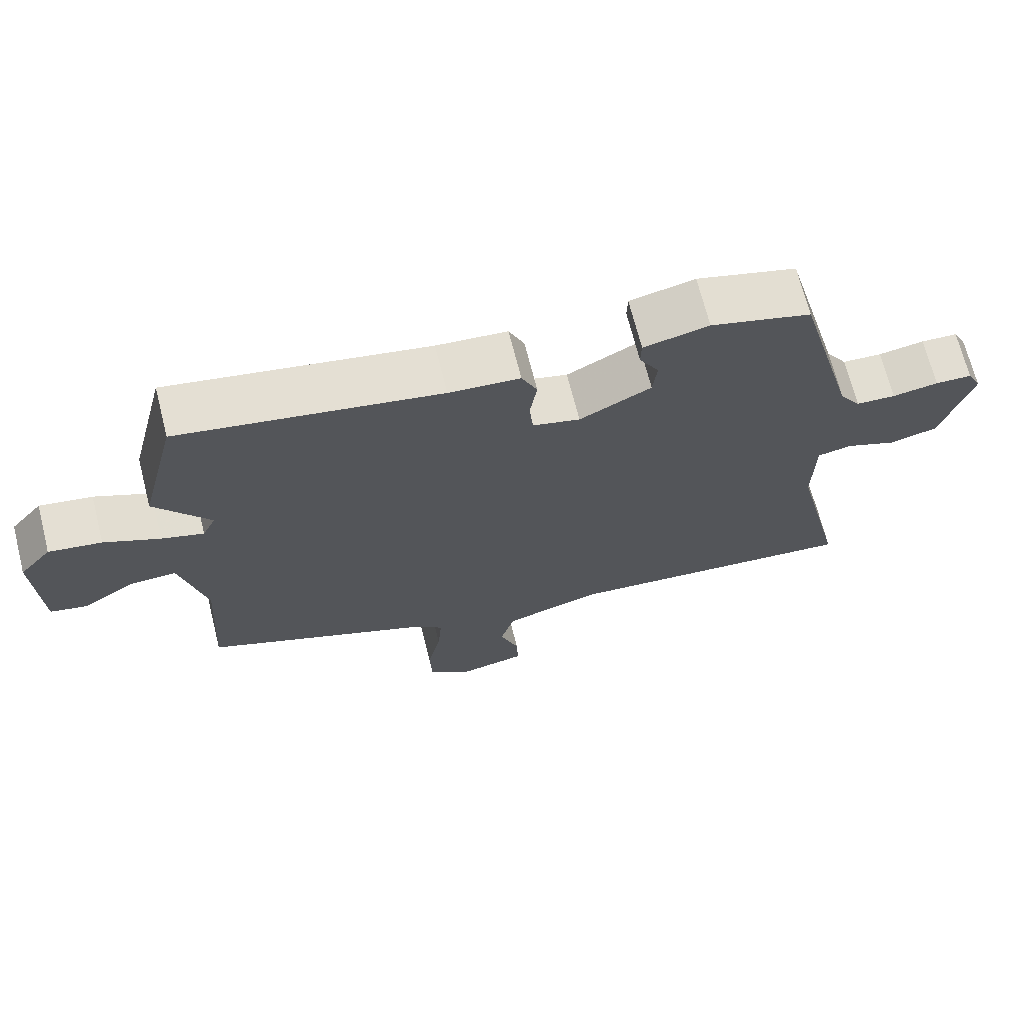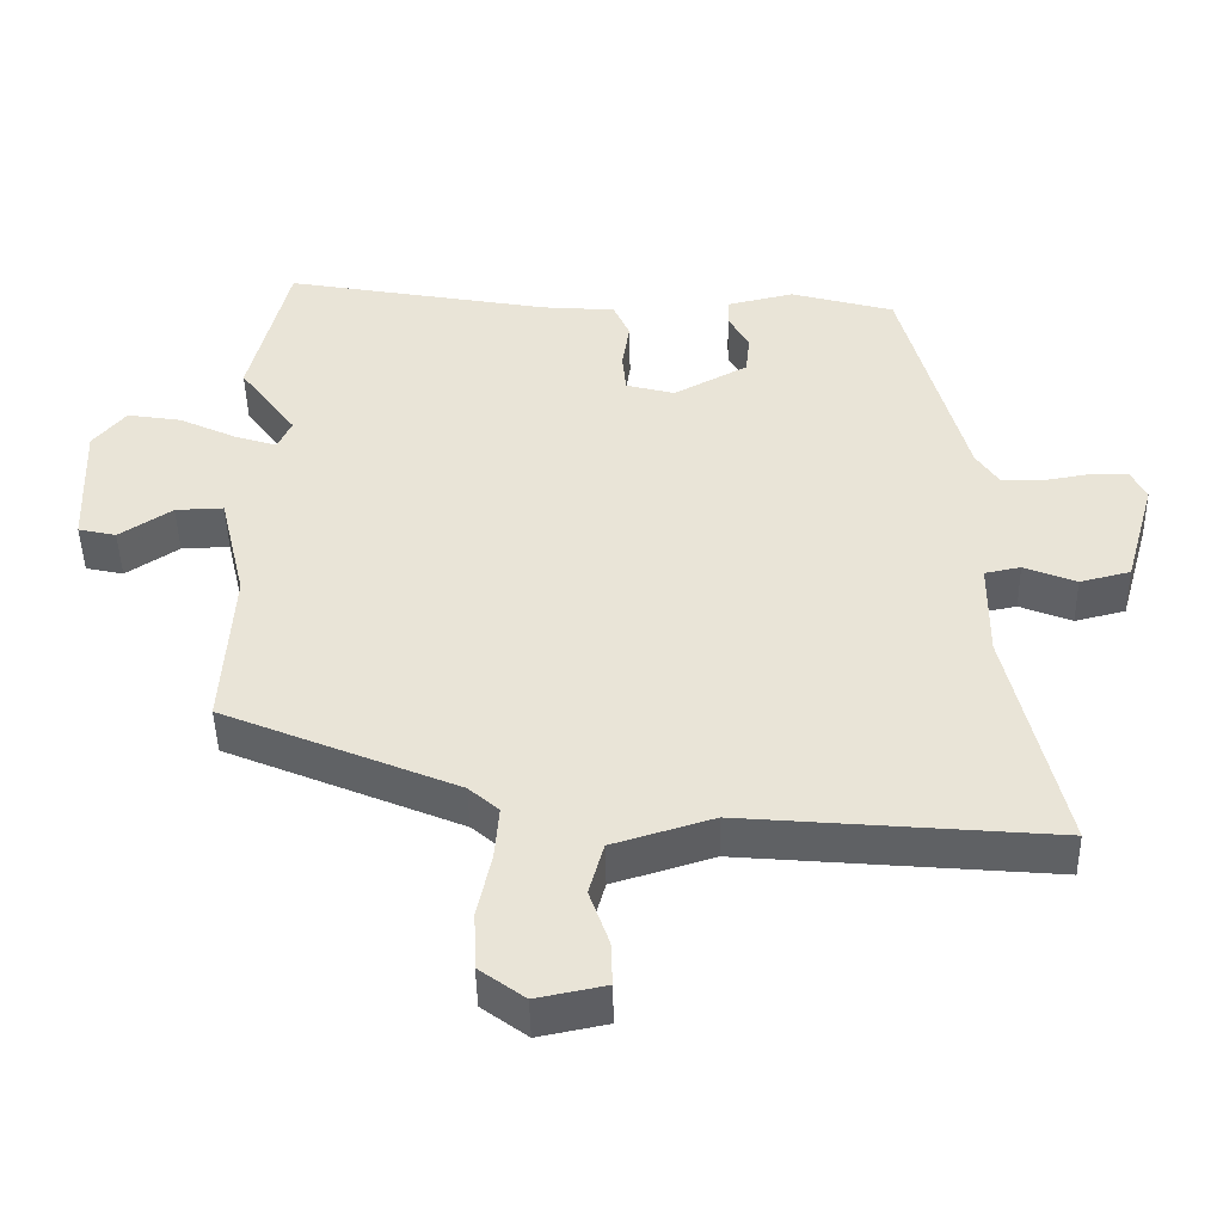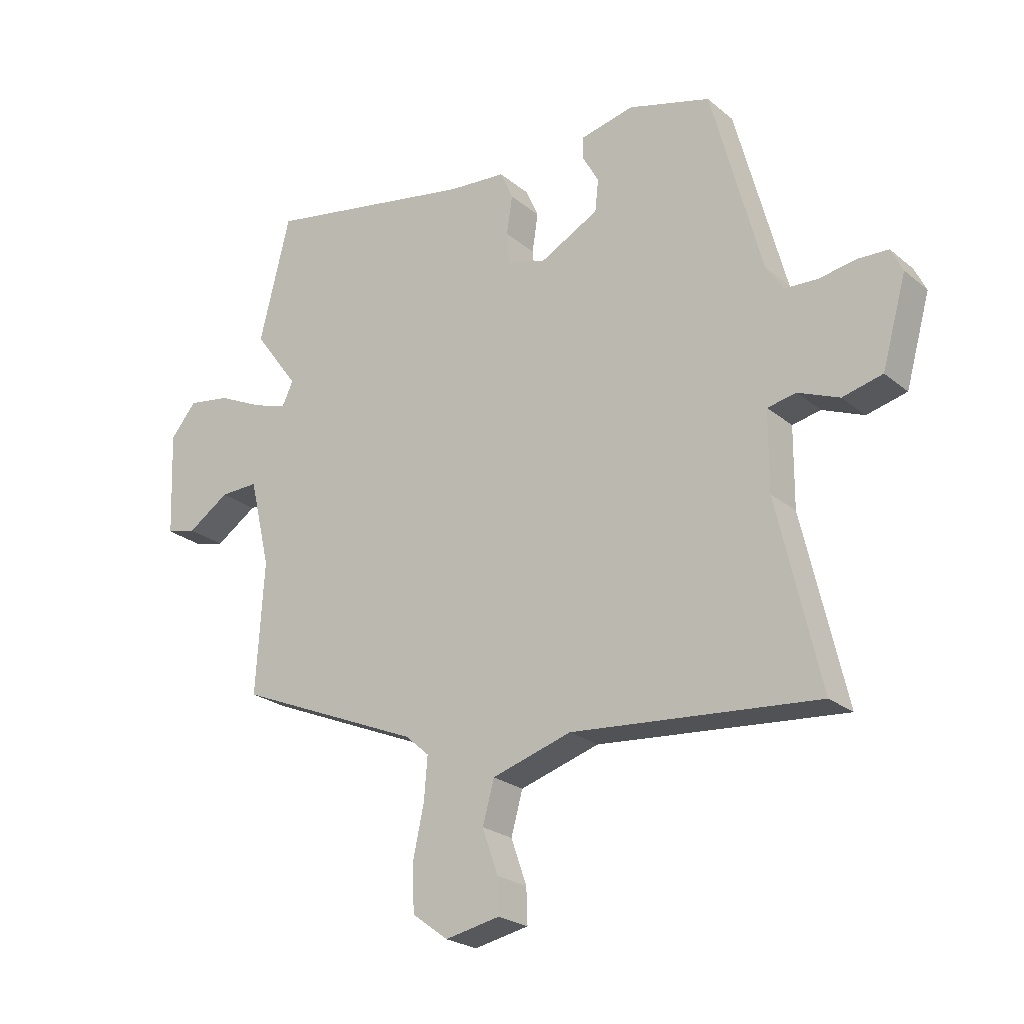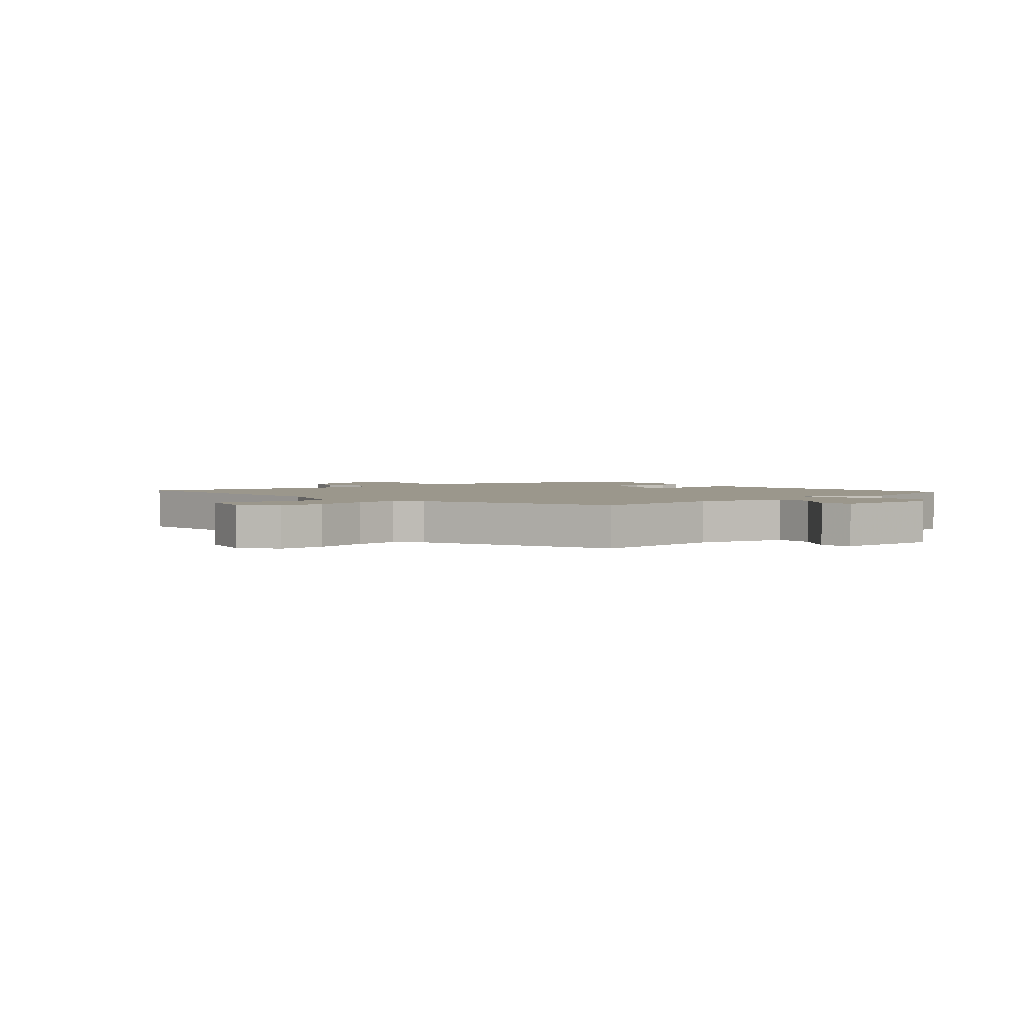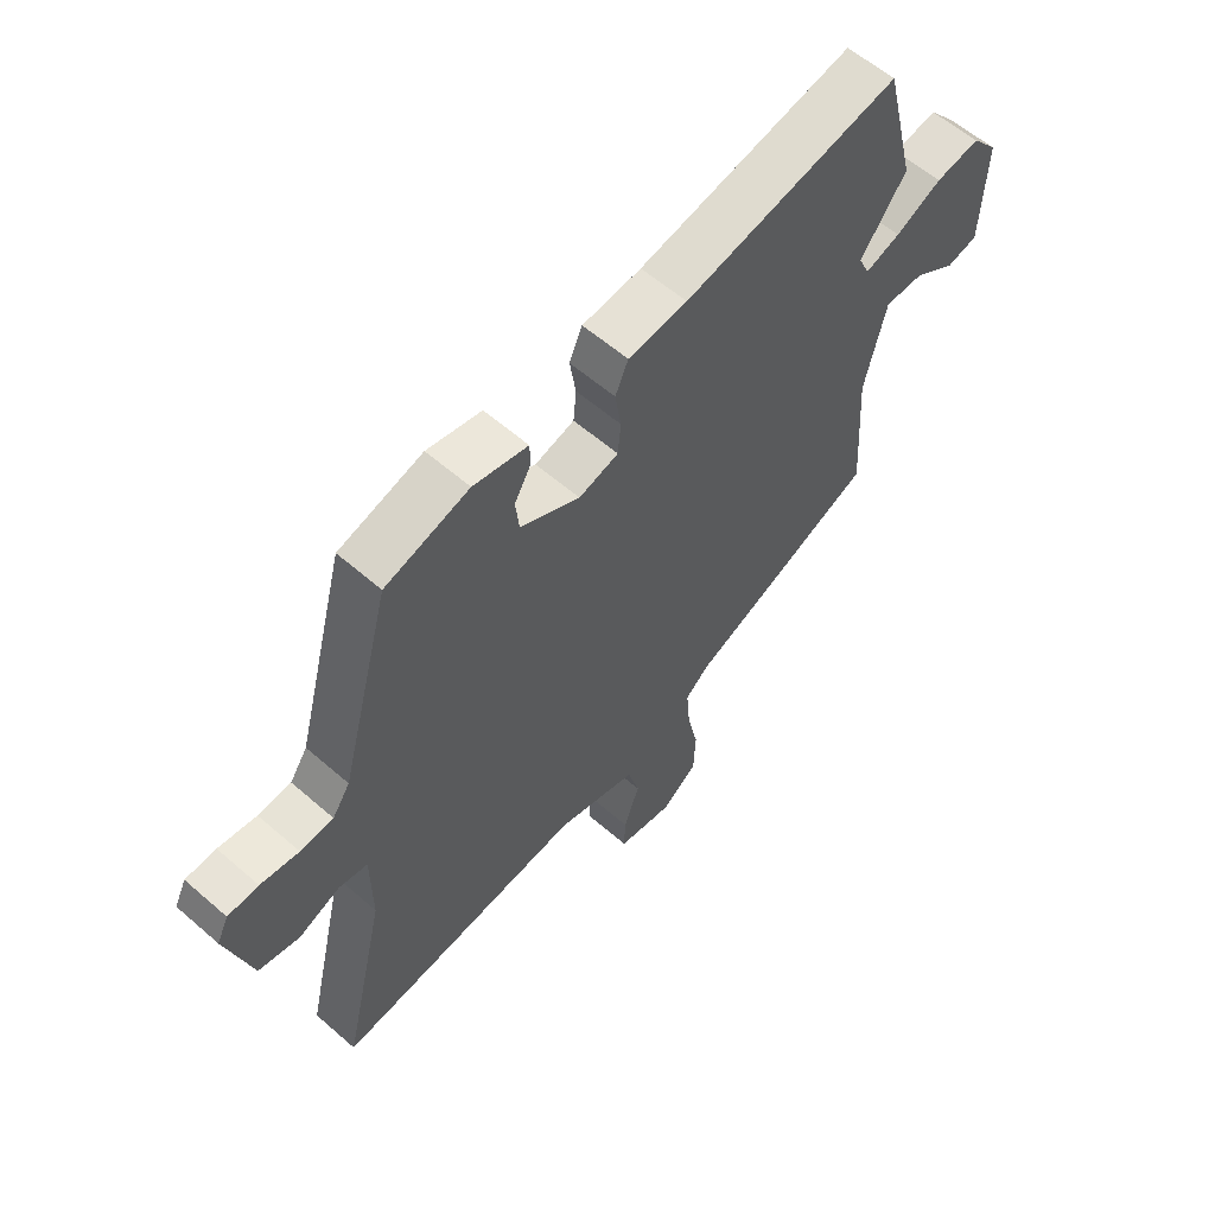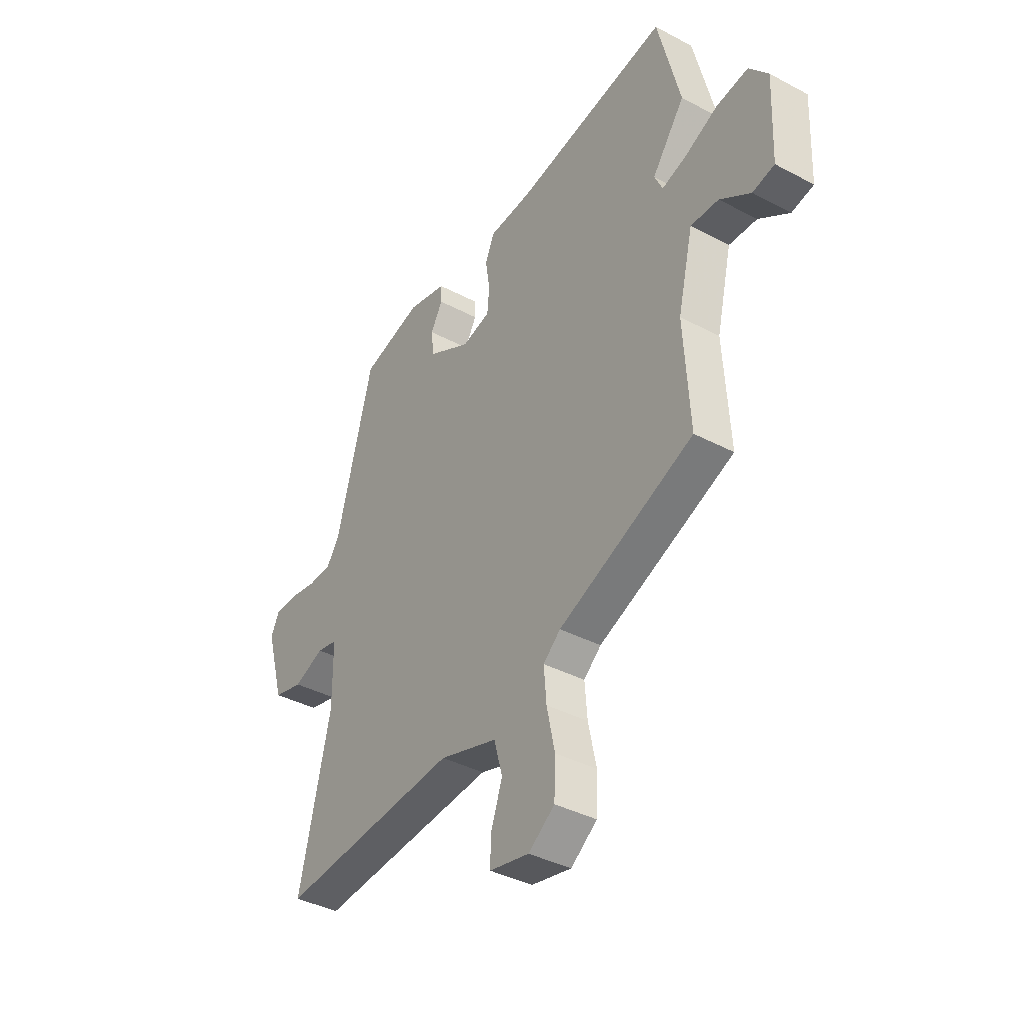
<metadata>
{"format":"obj","ext":"obj","renderer":"f3d","projection":"perspective","resolution":1024,"background":"white","views":[{"elev":69.4,"azim":-14.2,"up":"+Z"},{"elev":-46.2,"azim":1.2,"up":"+Z"},{"elev":-23.6,"azim":36.7,"up":"+Z"},{"elev":2.7,"azim":-130.0,"up":"+Y"},{"elev":59.1,"azim":131.8,"up":"+Z"},{"elev":-38.4,"azim":-123.9,"up":"+Z"}]}
</metadata>
<code>
v 0.373 0.07 0.453
v 0.46 0.07 0.128
v 0.49 0.07 0.083
v 0.546 0.07 0.08
v 0.611 0.07 0.091
v 0.663 0.07 0.089
v 0.683 0.07 0.048
v 0.641 0.07 -0.101
v 0.572 0.07 -0.118
v 0.501 0.07 -0.089
v 0.452 0.07 -0.099
v 0.451 0.07 -0.234
v 0.525 0.07 -0.553
v 0.101 0.07 -0.516
v -0.036 0.07 -0.558
v -0.056 0.07 -0.63
v -0.029 0.07 -0.707
v -0.027 0.07 -0.767
v -0.121 0.07 -0.786
v -0.183 0.07 -0.74
v -0.186 0.07 -0.661
v -0.167 0.07 -0.572
v -0.161 0.07 -0.499
v -0.202 0.07 -0.463
v -0.522 0.07 -0.328
v -0.508 0.07 -0.102
v -0.544 0.07 0.05
v -0.61 0.07 0.048
v -0.682 0.07 0
v -0.734 0.07 0.012
v -0.741 0.07 0.192
v -0.696 0.07 0.246
v -0.622 0.07 0.234
v -0.544 0.07 0.197
v -0.485 0.07 0.178
v -0.466 0.07 0.219
v -0.543 0.07 0.324
v -0.49 0.07 0.539
v -0.125 0.07 0.472
v -0.025 0.07 0.464
v -0.003 0.07 0.414
v -0.013 0.07 0.348
v -0.008 0.07 0.293
v 0.059 0.07 0.275
v 0.16 0.07 0.329
v 0.166 0.07 0.384
v 0.138 0.07 0.434
v 0.139 0.07 0.472
v 0.231 0.07 0.493
v 0.373 0 0.453
v 0.46 0 0.128
v 0.49 0 0.083
v 0.546 0 0.08
v 0.611 0 0.091
v 0.663 0 0.089
v 0.683 0 0.048
v 0.641 0 -0.101
v 0.572 0 -0.118
v 0.501 0 -0.089
v 0.452 0 -0.099
v 0.451 0 -0.234
v 0.525 0 -0.553
v 0.101 0 -0.516
v -0.036 0 -0.558
v -0.056 0 -0.63
v -0.029 0 -0.707
v -0.027 0 -0.767
v -0.121 0 -0.786
v -0.183 0 -0.74
v -0.186 0 -0.661
v -0.167 0 -0.572
v -0.161 0 -0.499
v -0.202 0 -0.463
v -0.522 0 -0.328
v -0.508 0 -0.102
v -0.544 0 0.05
v -0.61 0 0.048
v -0.682 0 0
v -0.734 0 0.012
v -0.741 0 0.192
v -0.696 0 0.246
v -0.622 0 0.234
v -0.544 0 0.197
v -0.485 0 0.178
v -0.466 0 0.219
v -0.543 0 0.324
v -0.49 0 0.539
v -0.125 0 0.472
v -0.025 0 0.464
v -0.003 0 0.414
v -0.013 0 0.348
v -0.008 0 0.293
v 0.059 0 0.275
v 0.16 0 0.329
v 0.166 0 0.384
v 0.138 0 0.434
v 0.139 0 0.472
v 0.231 0 0.493
f 49 1 2
f 48 49 2
f 47 48 2
f 46 47 2
f 45 46 2 3
f 44 45 3
f 43 44 3
f 39 40 41 42
f 39 42 43
f 38 39 43
f 37 38 43
f 36 37 43
f 35 36 43 3
f 32 33 34
f 31 32 34
f 30 31 34
f 29 30 34
f 28 29 34
f 27 28 34 35
f 26 27 35 3
f 26 3 4
f 25 26 4
f 24 25 4
f 20 21 22
f 19 20 22
f 18 19 22
f 17 18 22
f 16 17 22
f 15 16 22 23
f 24 4 5
f 23 24 5
f 15 23 5
f 14 15 5
f 8 9 10
f 7 8 10
f 6 7 10
f 5 6 10
f 5 10 11
f 14 5 11
f 12 13 14
f 11 12 14
f 51 50 98
f 51 98 97
f 51 97 96
f 51 96 95
f 52 51 95 94
f 52 94 93
f 52 93 92
f 91 90 89 88
f 92 91 88
f 92 88 87
f 92 87 86
f 92 86 85
f 52 92 85 84
f 83 82 81
f 83 81 80
f 83 80 79
f 83 79 78
f 83 78 77
f 84 83 77 76
f 52 84 76 75
f 53 52 75
f 53 75 74
f 53 74 73
f 71 70 69
f 71 69 68
f 71 68 67
f 71 67 66
f 71 66 65
f 72 71 65 64
f 54 53 73
f 54 73 72
f 54 72 64
f 54 64 63
f 59 58 57
f 59 57 56
f 59 56 55
f 59 55 54
f 60 59 54
f 60 54 63
f 63 62 61
f 63 61 60
f 1 50 51 2
f 2 51 52 3
f 3 52 53 4
f 4 53 54 5
f 5 54 55 6
f 6 55 56 7
f 7 56 57 8
f 8 57 58 9
f 9 58 59 10
f 10 59 60 11
f 11 60 61 12
f 12 61 62 13
f 13 62 63 14
f 14 63 64 15
f 15 64 65 16
f 16 65 66 17
f 17 66 67 18
f 18 67 68 19
f 19 68 69 20
f 20 69 70 21
f 21 70 71 22
f 22 71 72 23
f 23 72 73 24
f 24 73 74 25
f 25 74 75 26
f 26 75 76 27
f 27 76 77 28
f 28 77 78 29
f 29 78 79 30
f 30 79 80 31
f 31 80 81 32
f 32 81 82 33
f 33 82 83 34
f 34 83 84 35
f 35 84 85 36
f 36 85 86 37
f 37 86 87 38
f 38 87 88 39
f 39 88 89 40
f 40 89 90 41
f 41 90 91 42
f 42 91 92 43
f 43 92 93 44
f 44 93 94 45
f 45 94 95 46
f 46 95 96 47
f 47 96 97 48
f 48 97 98 49
f 49 98 50 1

</code>
